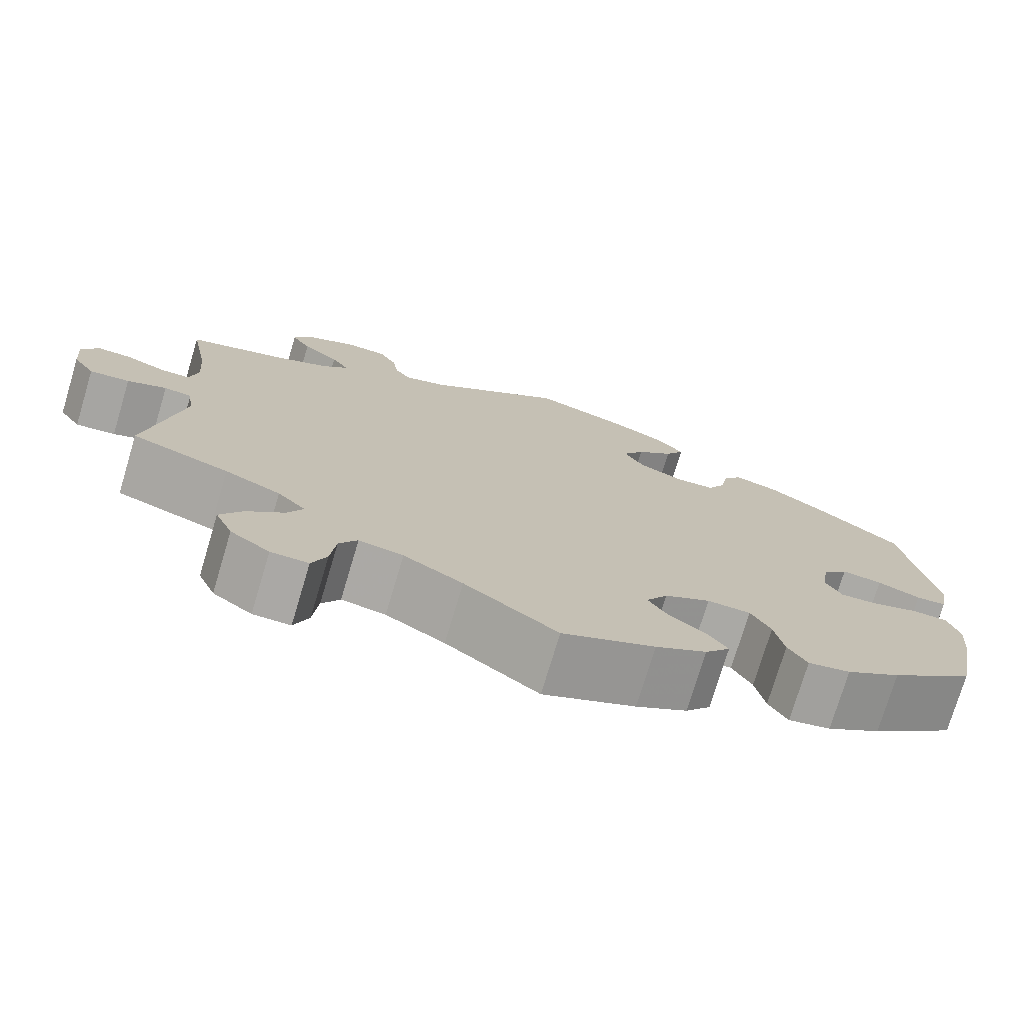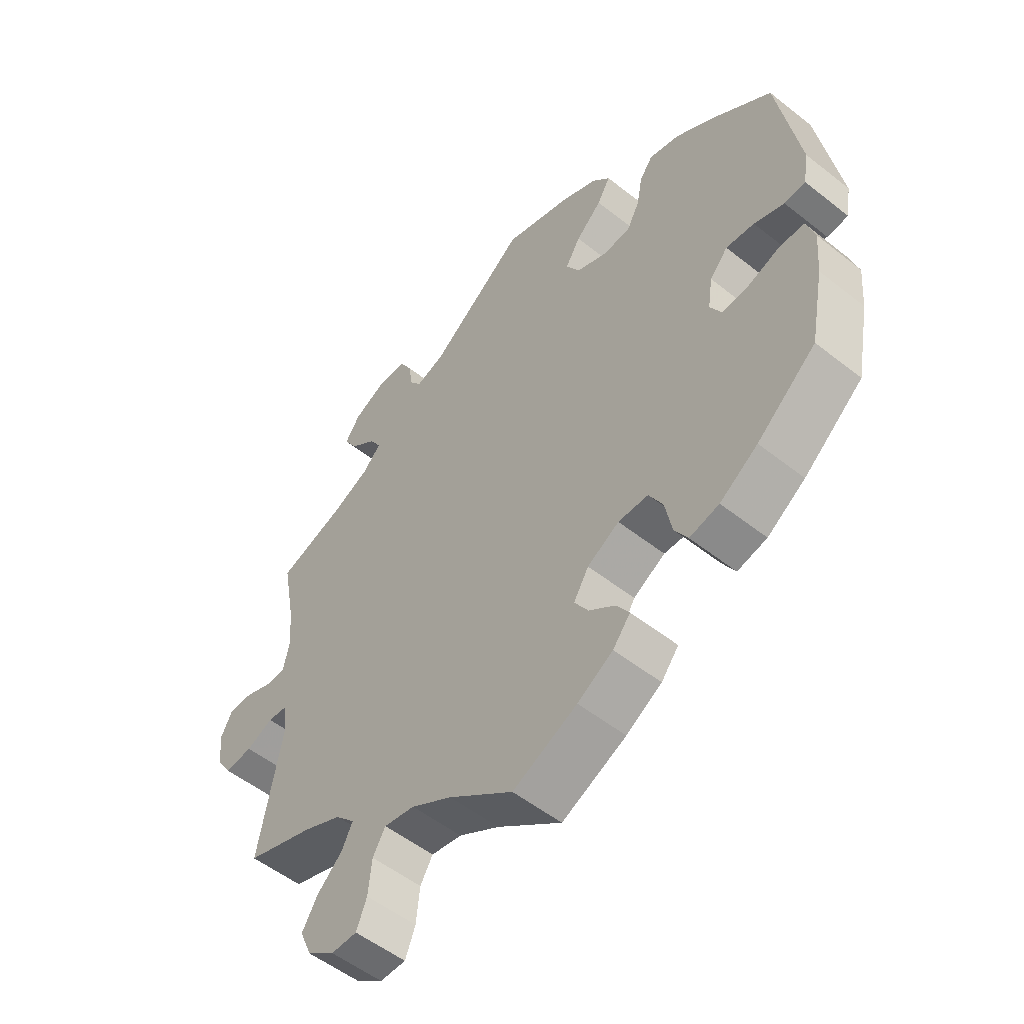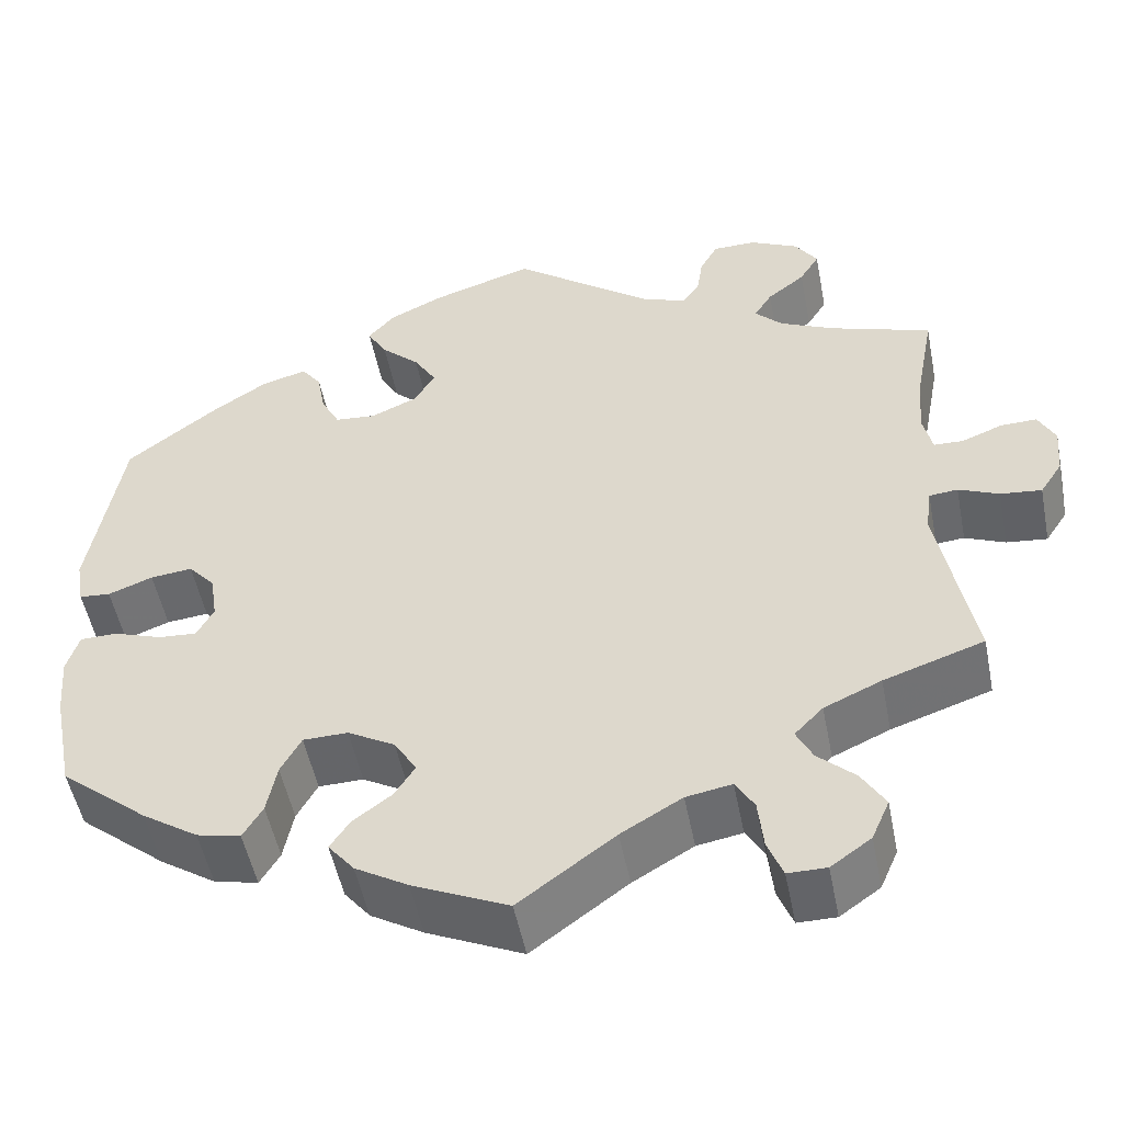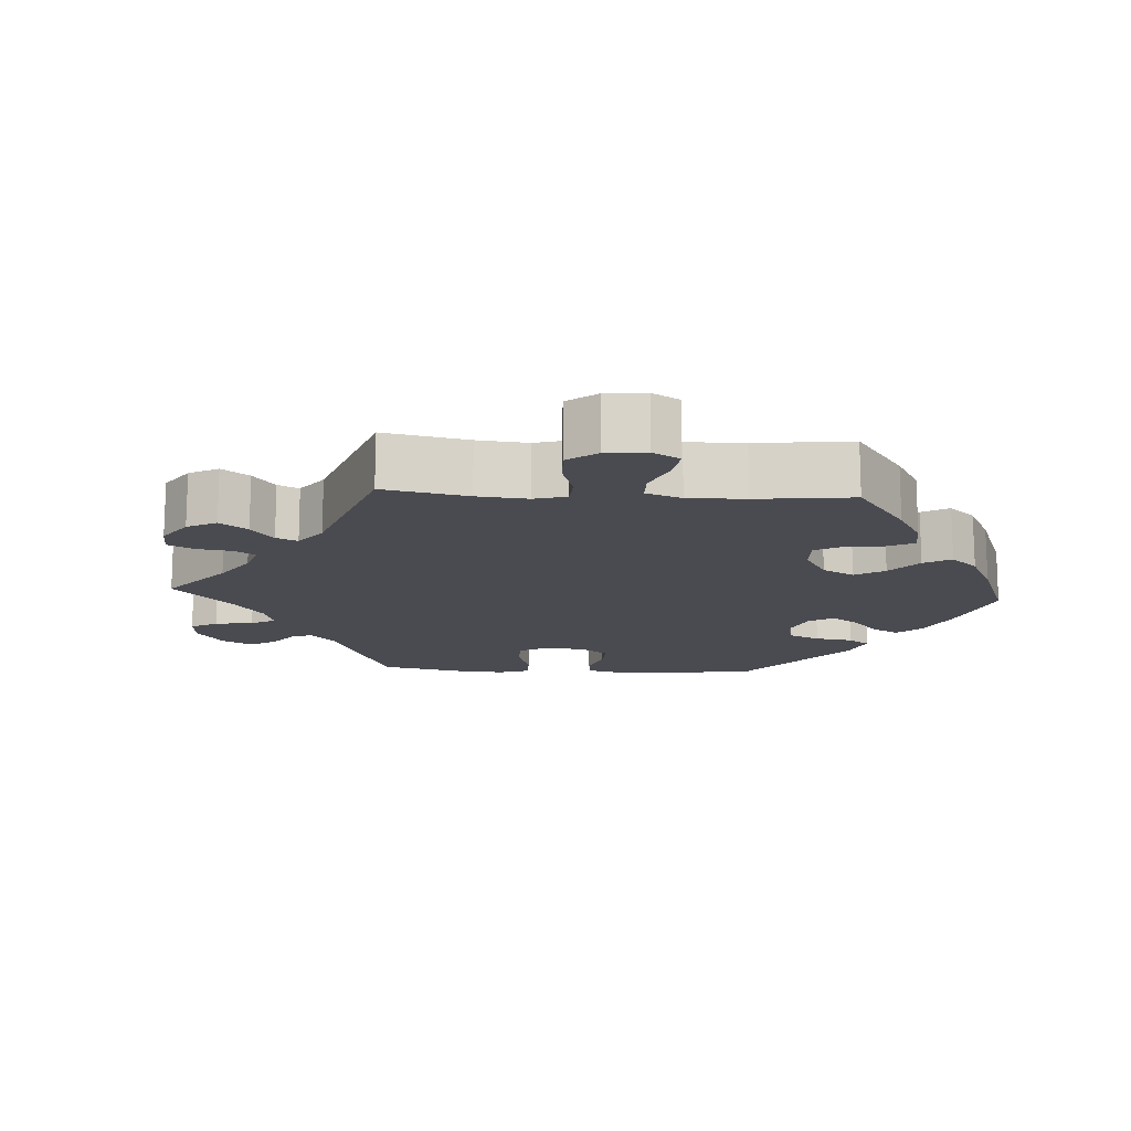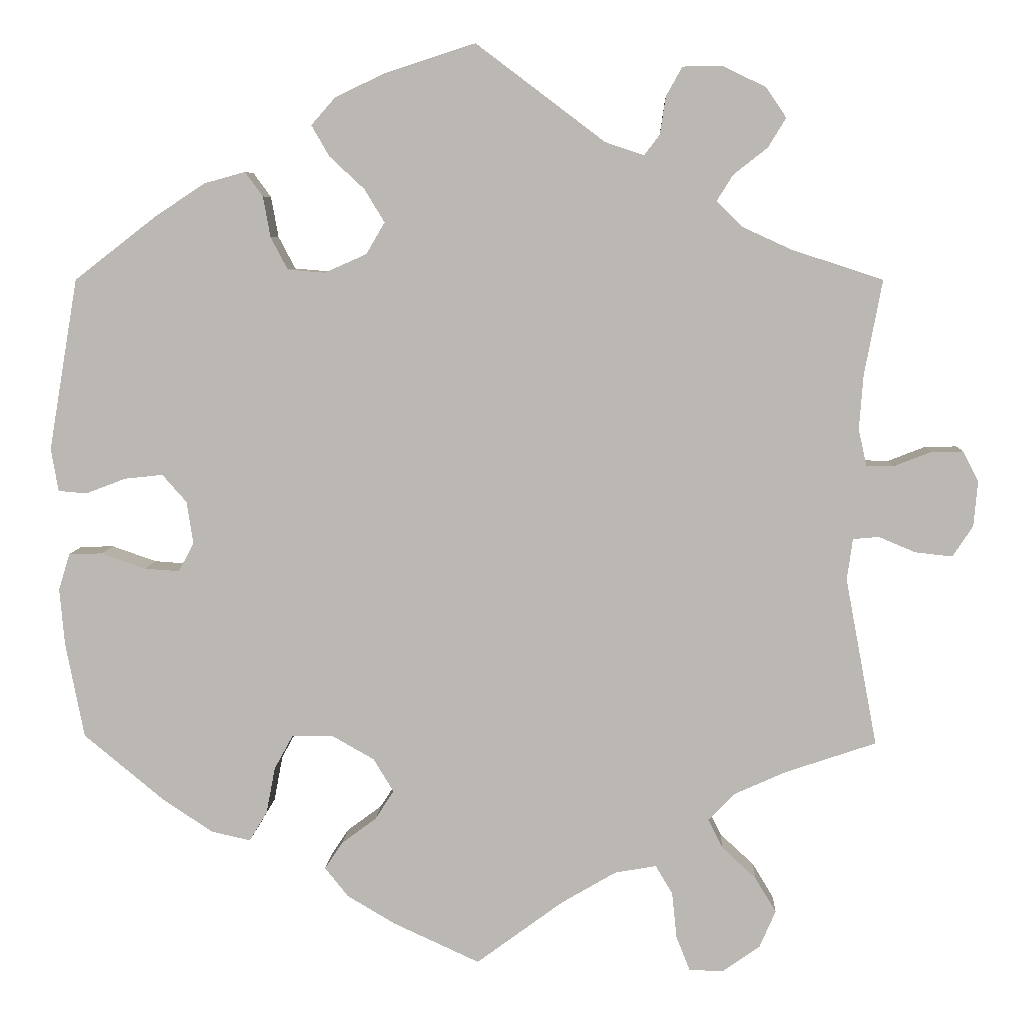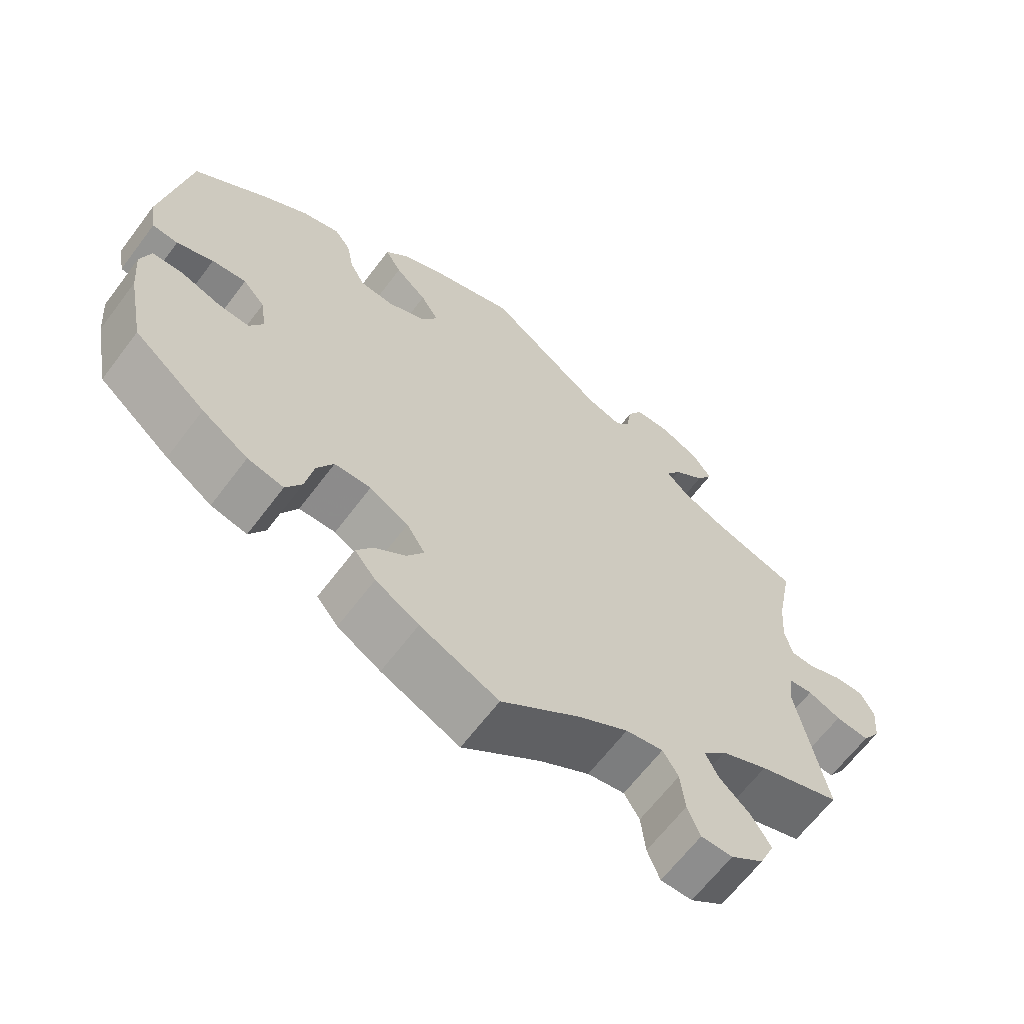
<metadata>
{"format":"obj","ext":"obj","renderer":"f3d","projection":"perspective","resolution":1024,"background":"white","views":[{"elev":-75.2,"azim":163.3,"up":"+Z"},{"elev":-53.4,"azim":-130.2,"up":"+Z"},{"elev":-51.3,"azim":11.1,"up":"+Z"},{"elev":-14.6,"azim":146.5,"up":"+Y"},{"elev":6.6,"azim":2.8,"up":"+Z"},{"elev":-64.6,"azim":-37.0,"up":"+Z"}]}
</metadata>
<code>
v -0.106 0.07 -0.529
v -0.165 0.07 -0.494
v -0.194 0.07 -0.458
v -0.172 0.07 -0.425
v -0.129 0.07 -0.393
v -0.106 0.07 -0.357
v -0.131 0.07 -0.316
v -0.184 0.07 -0.286
v -0.234 0.07 -0.287
v -0.257 0.07 -0.329
v -0.268 0.07 -0.386
v -0.29 0.07 -0.423
v -0.339 0.07 -0.412
v -0.402 0.07 -0.37
v -0.5 0.07 -0.289
v -0.523 0.07 -0.171
v -0.529 0.07 -0.101
v -0.515 0.07 -0.056
v -0.474 0.07 -0.055
v -0.419 0.07 -0.074
v -0.376 0.07 -0.077
v -0.357 0.07 -0.042
v -0.365 0.07 0.011
v -0.395 0.07 0.045
v -0.442 0.07 0.04
v -0.492 0.07 0.021
v -0.527 0.07 0.024
v -0.536 0.07 0.077
v -0.5 0.07 0.289
v -0.399 0.07 0.367
v -0.337 0.07 0.408
v -0.286 0.07 0.422
v -0.264 0.07 0.392
v -0.255 0.07 0.342
v -0.234 0.07 0.302
v -0.188 0.07 0.298
v -0.136 0.07 0.321
v -0.113 0.07 0.36
v -0.138 0.07 0.401
v -0.181 0.07 0.441
v -0.203 0.07 0.479
v -0.173 0.07 0.513
v -0.112 0.07 0.542
v 0 0.07 0.578
v 0.159 0.07 0.458
v 0.207 0.07 0.442
v 0.226 0.07 0.467
v 0.233 0.07 0.513
v 0.253 0.07 0.549
v 0.301 0.07 0.55
v 0.355 0.07 0.524
v 0.38 0.07 0.487
v 0.358 0.07 0.451
v 0.316 0.07 0.418
v 0.296 0.07 0.386
v 0.327 0.07 0.355
v 0.388 0.07 0.327
v 0.501 0.07 0.29
v 0.479 0.07 0.173
v 0.474 0.07 0.106
v 0.484 0.07 0.061
v 0.517 0.07 0.06
v 0.563 0.07 0.078
v 0.603 0.07 0.079
v 0.622 0.07 0.042
v 0.617 0.07 -0.014
v 0.592 0.07 -0.052
v 0.546 0.07 -0.047
v 0.501 0.07 -0.028
v 0.469 0.07 -0.031
v 0.462 0.07 -0.082
v 0.501 0.07 -0.289
v 0.389 0.07 -0.327
v 0.325 0.07 -0.356
v 0.293 0.07 -0.389
v 0.311 0.07 -0.425
v 0.353 0.07 -0.464
v 0.379 0.07 -0.507
v 0.359 0.07 -0.553
v 0.314 0.07 -0.585
v 0.271 0.07 -0.585
v 0.254 0.07 -0.542
v 0.248 0.07 -0.485
v 0.227 0.07 -0.45
v 0.176 0.07 -0.459
v 0.108 0.07 -0.499
v 0.001 0.07 -0.578
v -0.106 0 -0.529
v -0.165 0 -0.494
v -0.194 0 -0.458
v -0.172 0 -0.425
v -0.129 0 -0.393
v -0.106 0 -0.357
v -0.131 0 -0.316
v -0.184 0 -0.286
v -0.234 0 -0.287
v -0.257 0 -0.329
v -0.268 0 -0.386
v -0.29 0 -0.423
v -0.339 0 -0.412
v -0.402 0 -0.37
v -0.5 0 -0.289
v -0.523 0 -0.171
v -0.529 0 -0.101
v -0.515 0 -0.056
v -0.474 0 -0.055
v -0.419 0 -0.074
v -0.376 0 -0.077
v -0.357 0 -0.042
v -0.365 0 0.011
v -0.395 0 0.045
v -0.442 0 0.04
v -0.492 0 0.021
v -0.527 0 0.024
v -0.536 0 0.077
v -0.5 0 0.289
v -0.399 0 0.367
v -0.337 0 0.408
v -0.286 0 0.422
v -0.264 0 0.392
v -0.255 0 0.342
v -0.234 0 0.302
v -0.188 0 0.298
v -0.136 0 0.321
v -0.113 0 0.36
v -0.138 0 0.401
v -0.181 0 0.441
v -0.203 0 0.479
v -0.173 0 0.513
v -0.112 0 0.542
v 0 0 0.578
v 0.159 0 0.458
v 0.207 0 0.442
v 0.226 0 0.467
v 0.233 0 0.513
v 0.253 0 0.549
v 0.301 0 0.55
v 0.355 0 0.524
v 0.38 0 0.487
v 0.358 0 0.451
v 0.316 0 0.418
v 0.296 0 0.386
v 0.327 0 0.355
v 0.388 0 0.327
v 0.501 0 0.29
v 0.479 0 0.173
v 0.474 0 0.106
v 0.484 0 0.061
v 0.517 0 0.06
v 0.563 0 0.078
v 0.603 0 0.079
v 0.622 0 0.042
v 0.617 0 -0.014
v 0.592 0 -0.052
v 0.546 0 -0.047
v 0.501 0 -0.028
v 0.469 0 -0.031
v 0.462 0 -0.082
v 0.501 0 -0.289
v 0.389 0 -0.327
v 0.325 0 -0.356
v 0.293 0 -0.389
v 0.311 0 -0.425
v 0.353 0 -0.464
v 0.379 0 -0.507
v 0.359 0 -0.553
v 0.314 0 -0.585
v 0.271 0 -0.585
v 0.254 0 -0.542
v 0.248 0 -0.485
v 0.227 0 -0.45
v 0.176 0 -0.459
v 0.108 0 -0.499
v 0.001 0 -0.578
f 86 87 1 2
f 85 86 2 3
f 84 85 3 4
f 80 81 82 83
f 80 83 84
f 79 80 84
f 76 77 78 79
f 75 76 79 84
f 74 75 84 4
f 71 72 73
f 70 71 73 74
f 66 67 68 69
f 66 69 70
f 65 66 70
f 62 63 64 65
f 61 62 65 70
f 60 61 70 74
f 57 58 59
f 56 57 59 60
f 55 56 60 74
f 51 52 53 54
f 51 54 55
f 50 51 55
f 47 48 49 50
f 46 47 50 55
f 45 46 55 74
f 39 40 41 42
f 38 39 42 43
f 31 32 33 34
f 31 34 35
f 30 31 35
f 29 30 35
f 28 29 35 36
f 25 26 27 28
f 24 25 28 36
f 17 18 19 20
f 17 20 21
f 16 17 21
f 15 16 21
f 14 15 21
f 13 14 21 22
f 10 11 12 13
f 9 10 13 22
f 74 4 5
f 74 5 6
f 45 74 6 7
f 38 43 44 45
f 37 38 45 7
f 23 24 36 37
f 23 37 7 8
f 8 9 22 23
f 89 88 174 173
f 90 89 173 172
f 91 90 172 171
f 170 169 168 167
f 171 170 167
f 171 167 166
f 166 165 164 163
f 171 166 163 162
f 91 171 162 161
f 160 159 158
f 161 160 158 157
f 156 155 154 153
f 157 156 153
f 157 153 152
f 152 151 150 149
f 157 152 149 148
f 161 157 148 147
f 146 145 144
f 147 146 144 143
f 161 147 143 142
f 141 140 139 138
f 142 141 138
f 142 138 137
f 137 136 135 134
f 142 137 134 133
f 161 142 133 132
f 129 128 127 126
f 130 129 126 125
f 121 120 119 118
f 122 121 118
f 122 118 117
f 122 117 116
f 123 122 116 115
f 115 114 113 112
f 123 115 112 111
f 107 106 105 104
f 108 107 104
f 108 104 103
f 108 103 102
f 108 102 101
f 109 108 101 100
f 100 99 98 97
f 109 100 97 96
f 92 91 161
f 93 92 161
f 94 93 161 132
f 132 131 130 125
f 94 132 125 124
f 124 123 111 110
f 95 94 124 110
f 110 109 96 95
f 1 88 89 2
f 2 89 90 3
f 3 90 91 4
f 4 91 92 5
f 5 92 93 6
f 6 93 94 7
f 7 94 95 8
f 8 95 96 9
f 9 96 97 10
f 10 97 98 11
f 11 98 99 12
f 12 99 100 13
f 13 100 101 14
f 14 101 102 15
f 15 102 103 16
f 16 103 104 17
f 17 104 105 18
f 18 105 106 19
f 19 106 107 20
f 20 107 108 21
f 21 108 109 22
f 22 109 110 23
f 23 110 111 24
f 24 111 112 25
f 25 112 113 26
f 26 113 114 27
f 27 114 115 28
f 28 115 116 29
f 29 116 117 30
f 30 117 118 31
f 31 118 119 32
f 32 119 120 33
f 33 120 121 34
f 34 121 122 35
f 35 122 123 36
f 36 123 124 37
f 37 124 125 38
f 38 125 126 39
f 39 126 127 40
f 40 127 128 41
f 41 128 129 42
f 42 129 130 43
f 43 130 131 44
f 44 131 132 45
f 45 132 133 46
f 46 133 134 47
f 47 134 135 48
f 48 135 136 49
f 49 136 137 50
f 50 137 138 51
f 51 138 139 52
f 52 139 140 53
f 53 140 141 54
f 54 141 142 55
f 55 142 143 56
f 56 143 144 57
f 57 144 145 58
f 58 145 146 59
f 59 146 147 60
f 60 147 148 61
f 61 148 149 62
f 62 149 150 63
f 63 150 151 64
f 64 151 152 65
f 65 152 153 66
f 66 153 154 67
f 67 154 155 68
f 68 155 156 69
f 69 156 157 70
f 70 157 158 71
f 71 158 159 72
f 72 159 160 73
f 73 160 161 74
f 74 161 162 75
f 75 162 163 76
f 76 163 164 77
f 77 164 165 78
f 78 165 166 79
f 79 166 167 80
f 80 167 168 81
f 81 168 169 82
f 82 169 170 83
f 83 170 171 84
f 84 171 172 85
f 85 172 173 86
f 86 173 174 87
f 87 174 88 1

</code>
